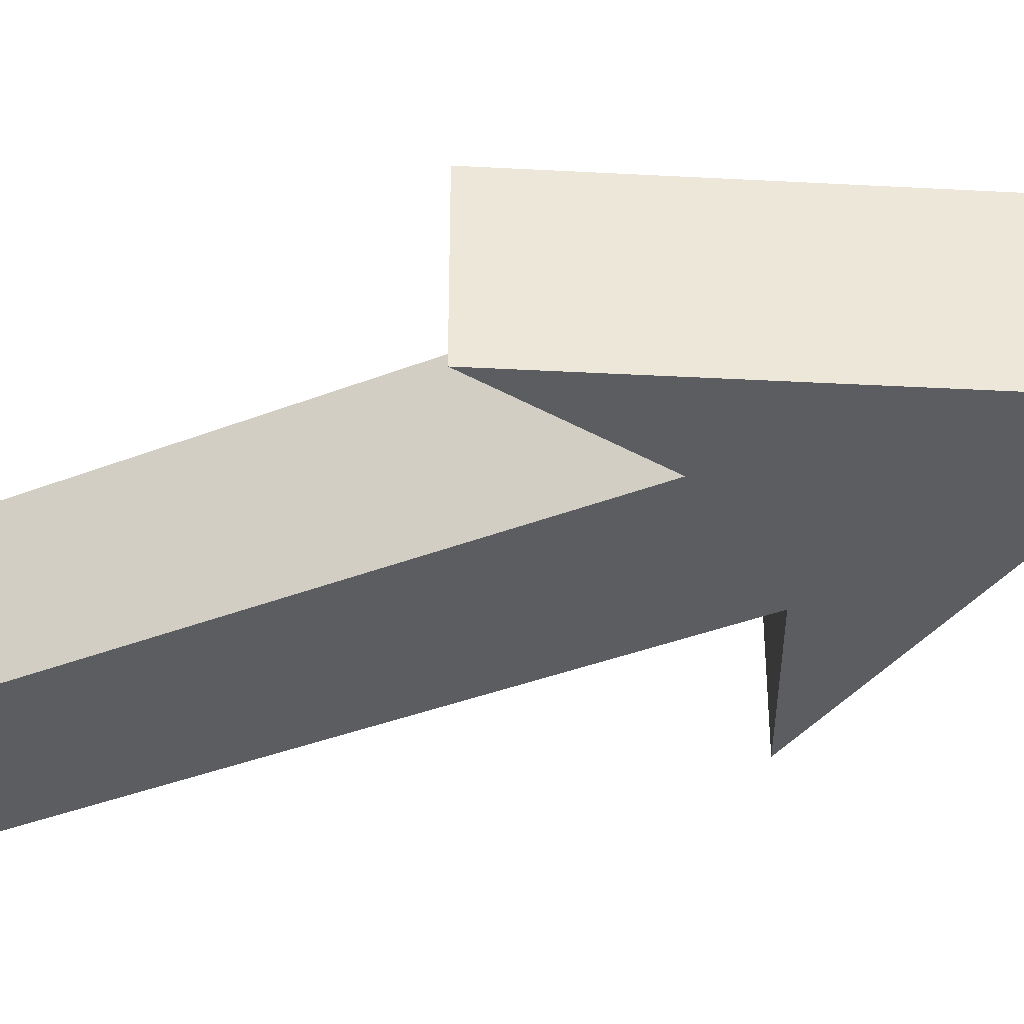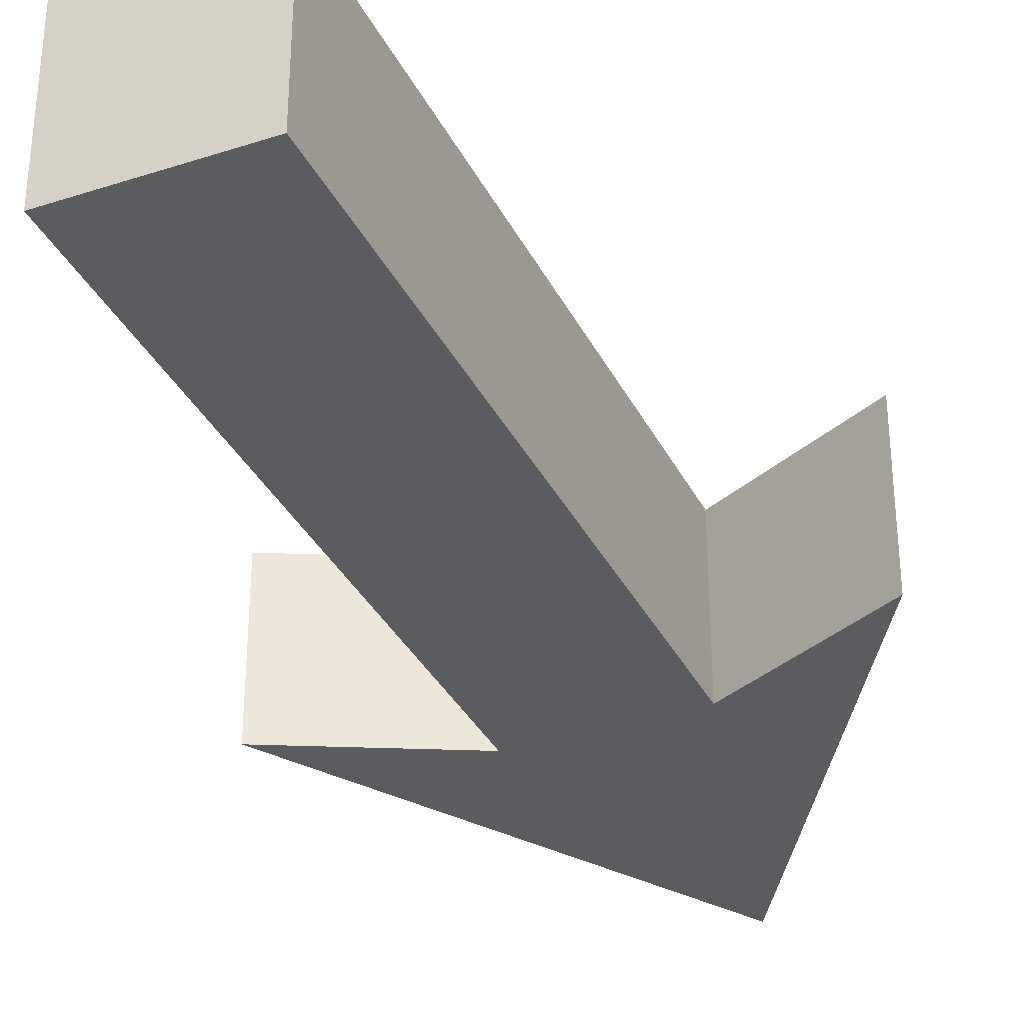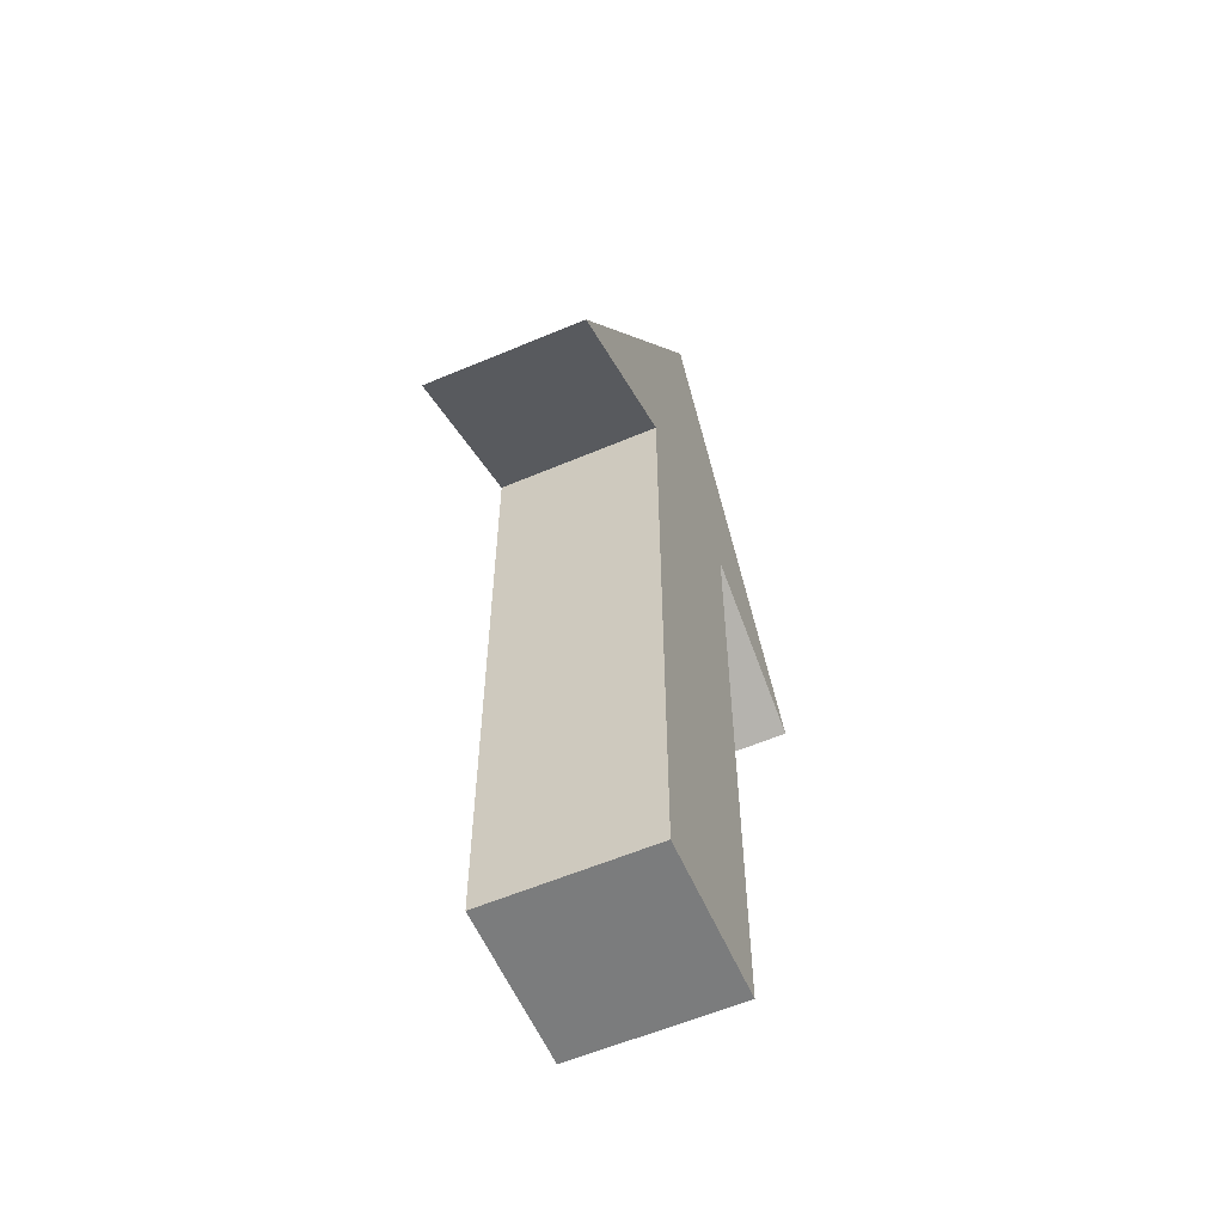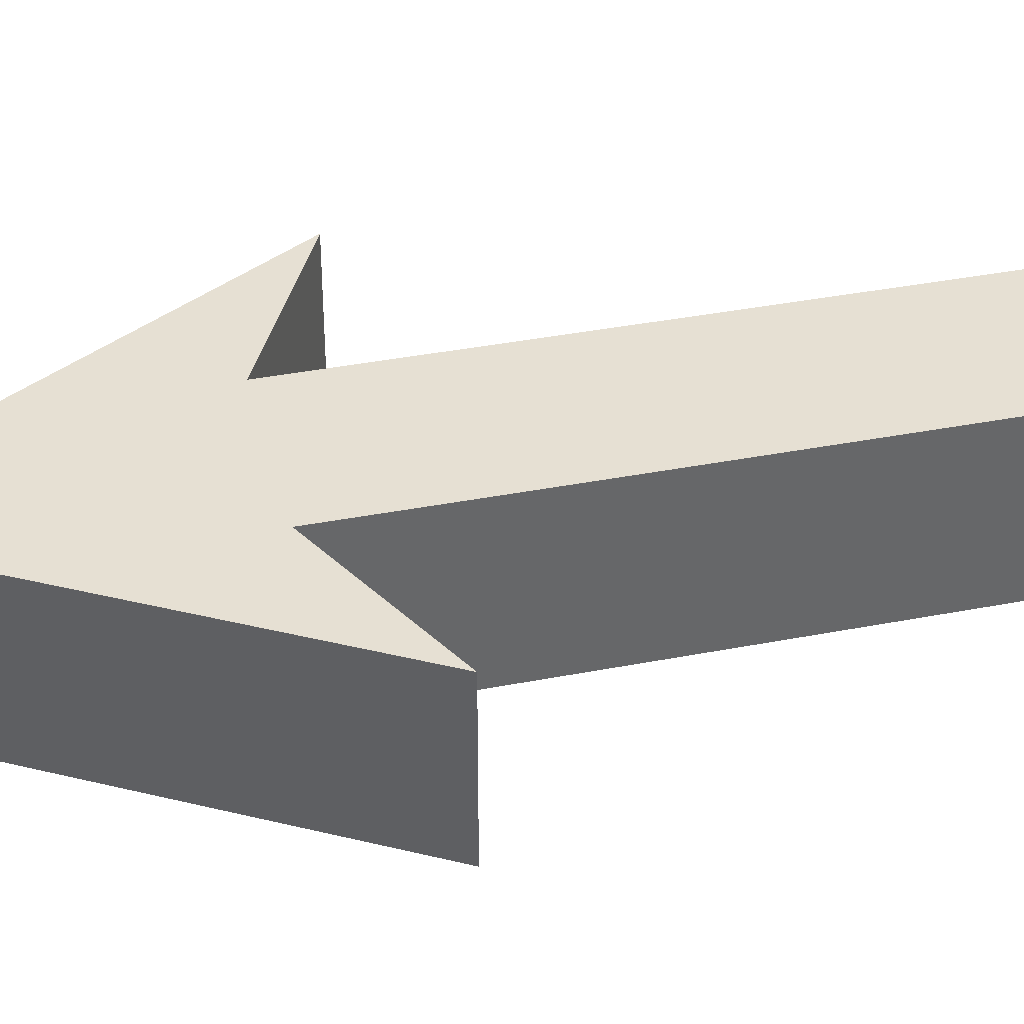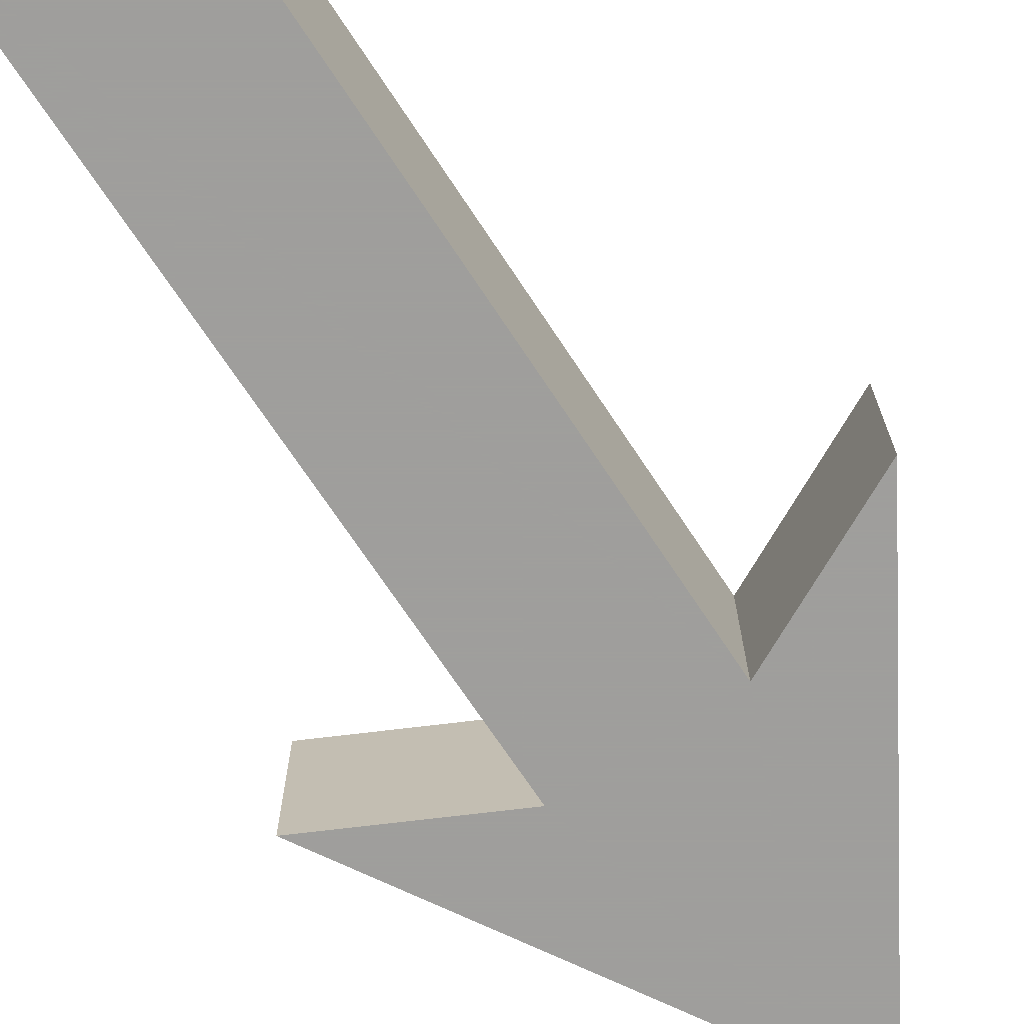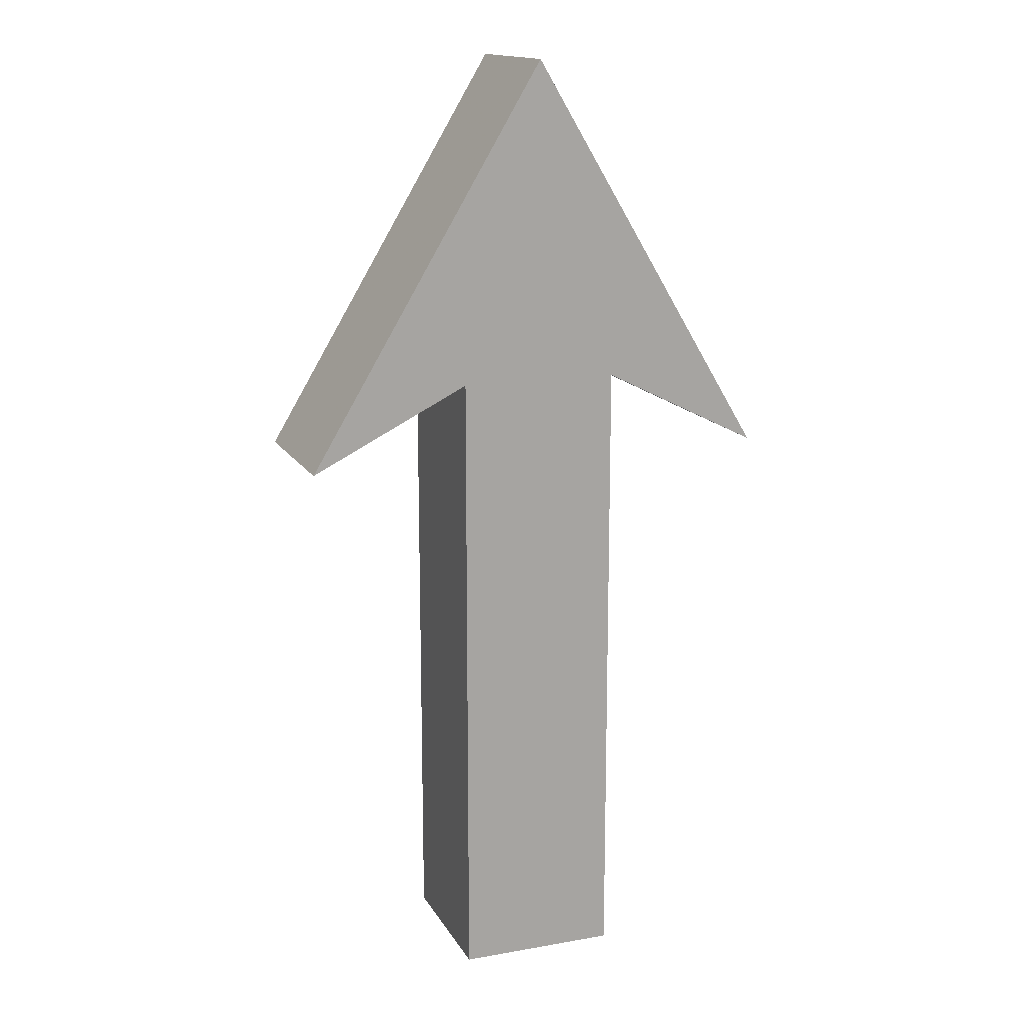
<metadata>
{"format":"obj","ext":"obj","renderer":"f3d","projection":"perspective","resolution":1024,"background":"white","views":[{"elev":-36.7,"azim":117.0,"up":"+Z"},{"elev":-34.3,"azim":23.6,"up":"+Z"},{"elev":-58.6,"azim":113.6,"up":"+Y"},{"elev":38.4,"azim":-103.8,"up":"+Z"},{"elev":-71.1,"azim":33.5,"up":"+Z"},{"elev":15.2,"azim":-20.5,"up":"+Y"}]}
</metadata>
<code>
o Cube
v 1 -12 -1
v 1 -12 1
v -1 -12 1
v -1 -12 -1
v 1 -4 -1
v 1 -4 1
v -1 -4 1
v -1 -4 -1
v 0 0 -1
v -1e-06 0 1
v 3 -5 -1
v 3 -5 1
v -3 -5 1
v -3 -5 -1
f 1 2 3 4
f 14 13 10 9
f 1 5 6 2
f 2 6 7 3
f 3 7 8 4
f 5 1 4 8
f 5 8 9
f 5 9 11
f 7 10 13
f 10 6 12
f 6 5 11 12
f 12 11 9 10
f 9 8 14
f 7 6 10
f 8 7 13 14

</code>
